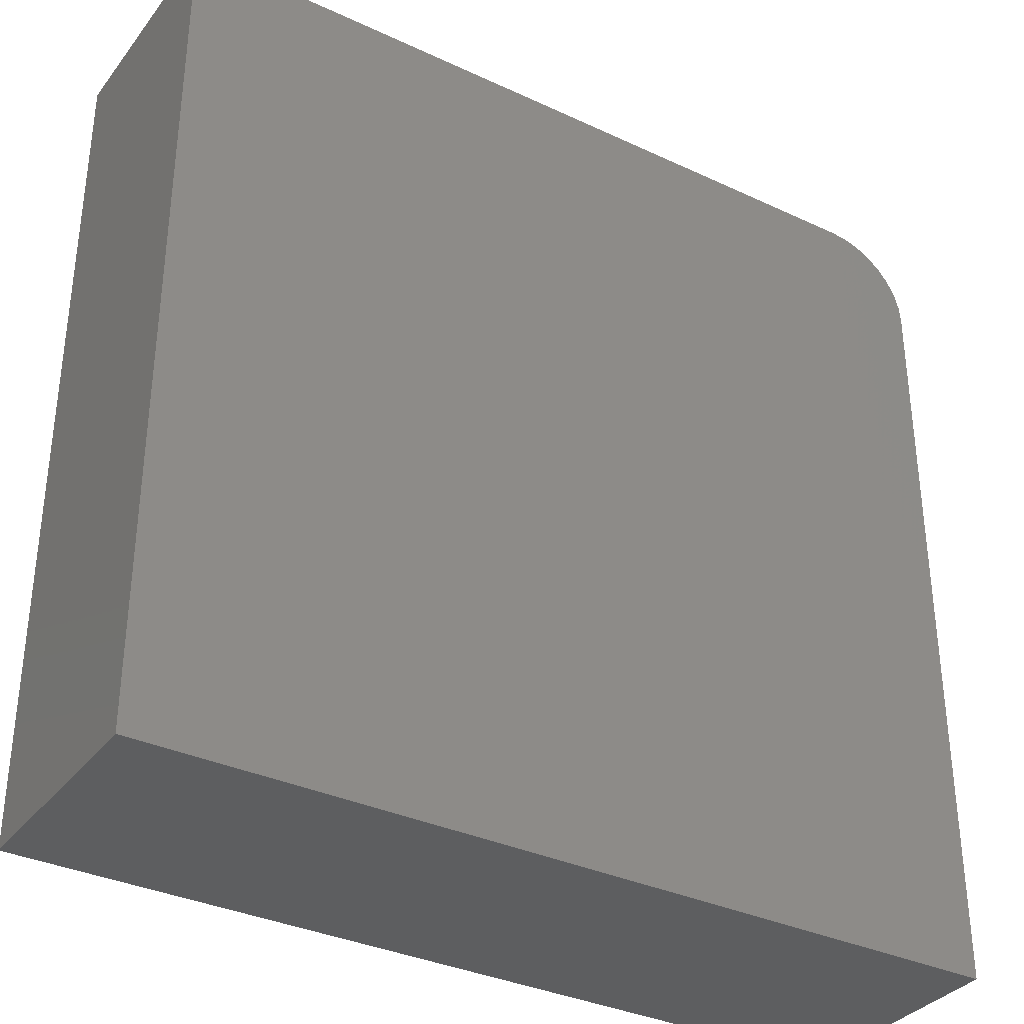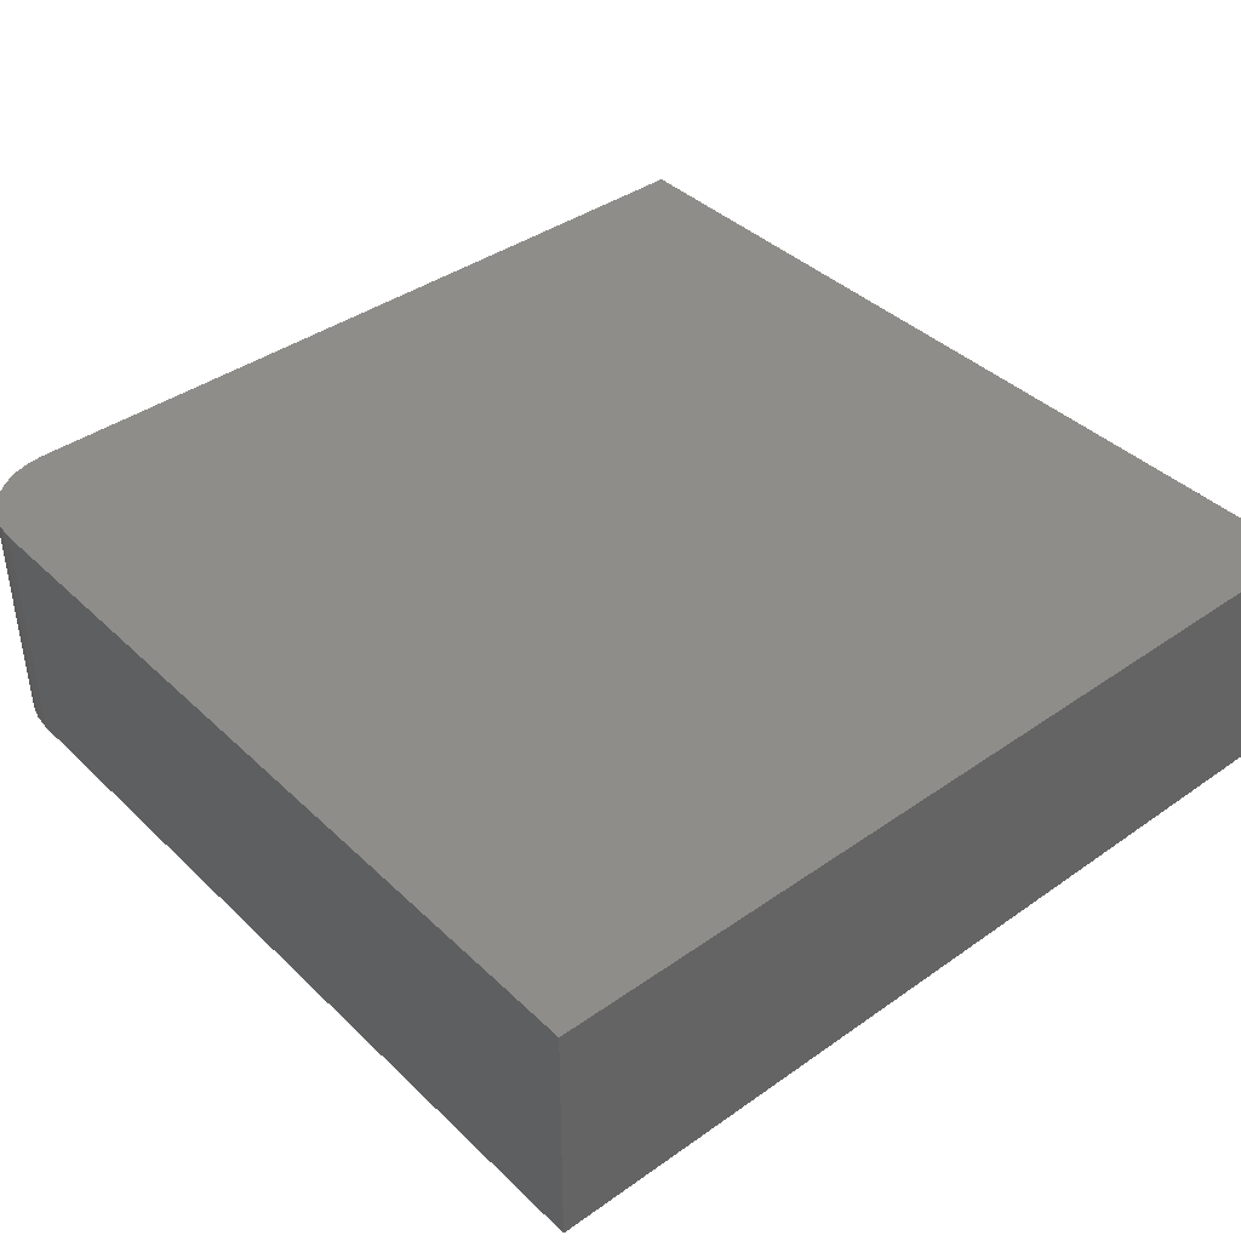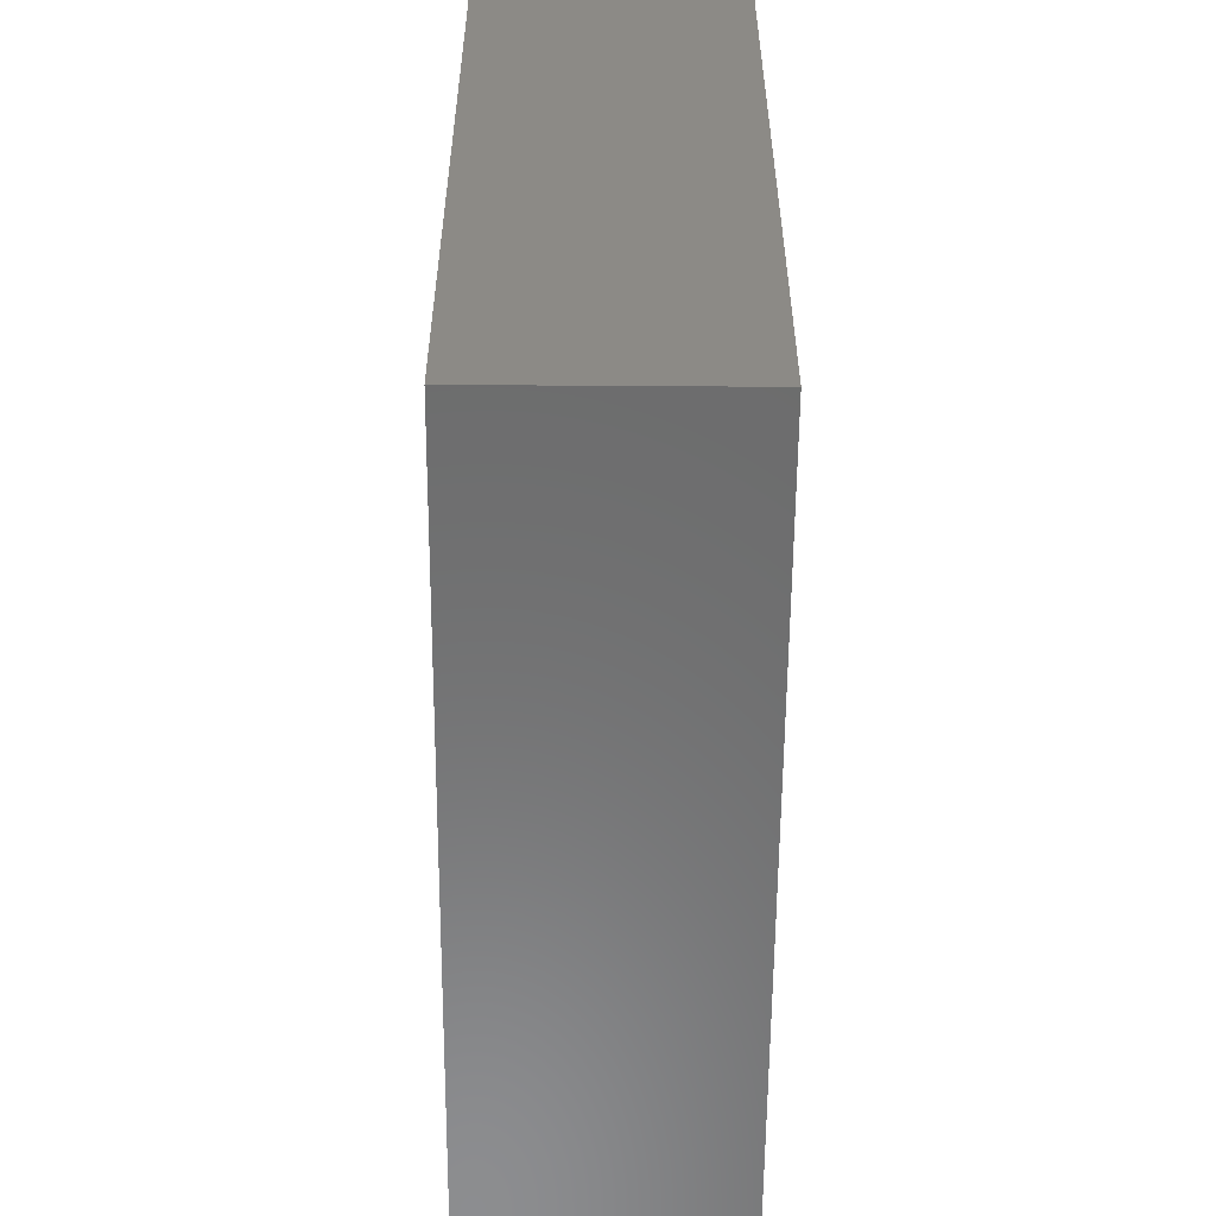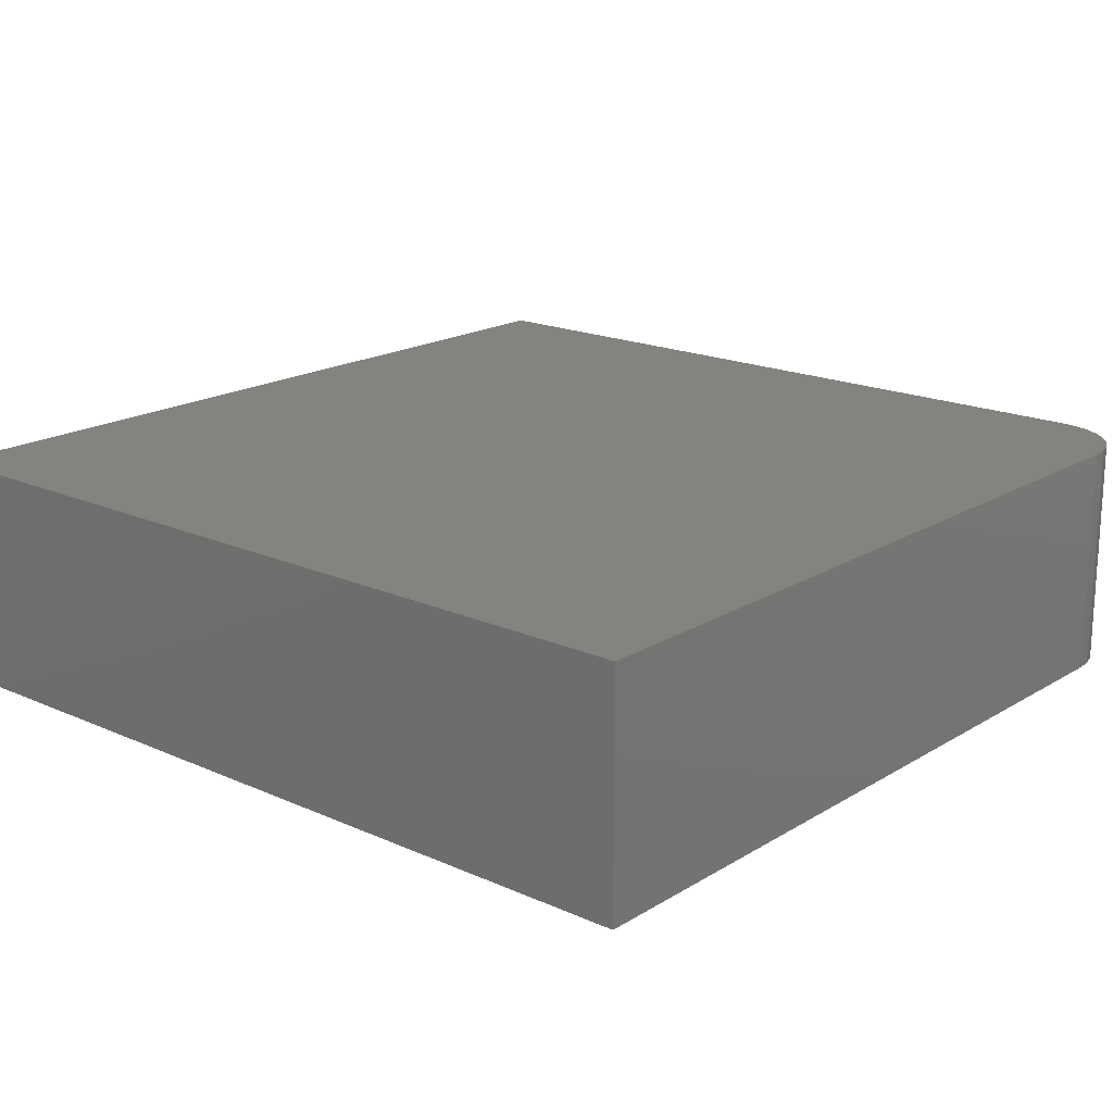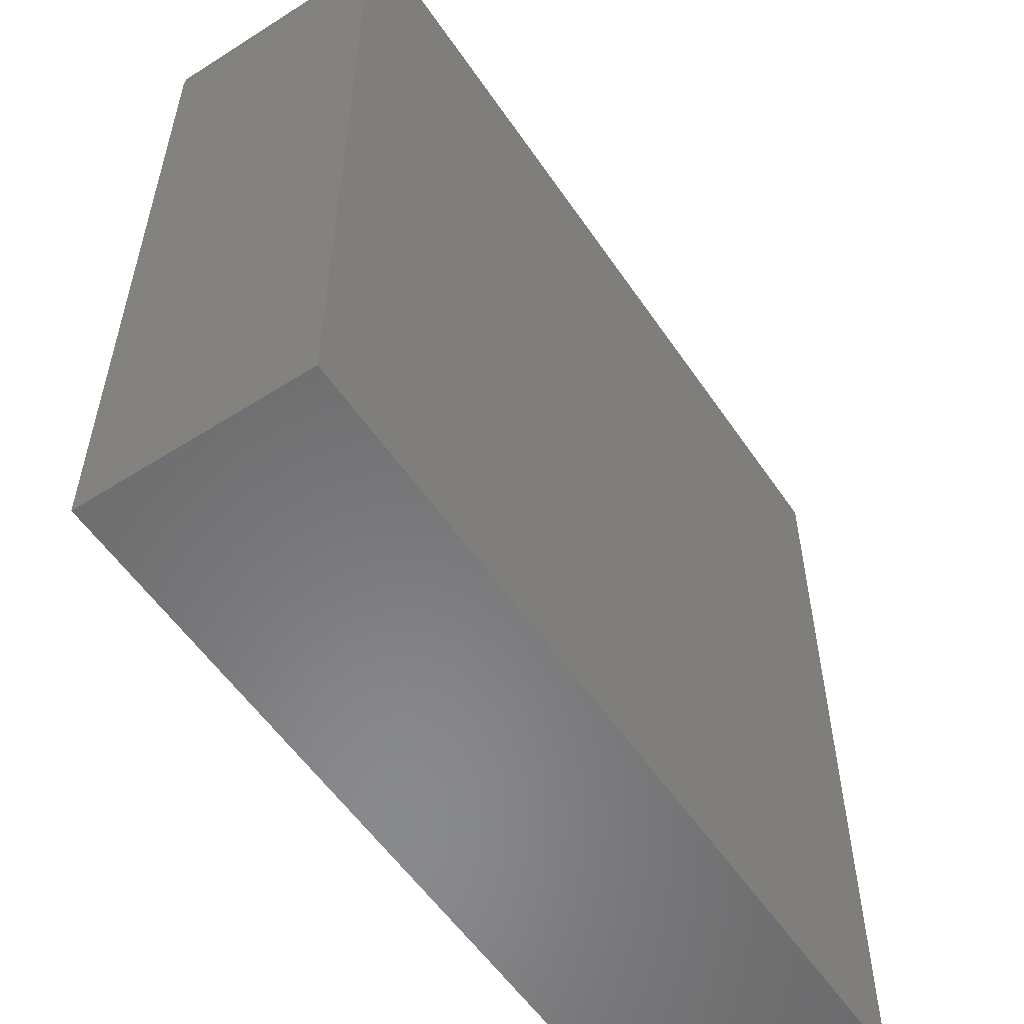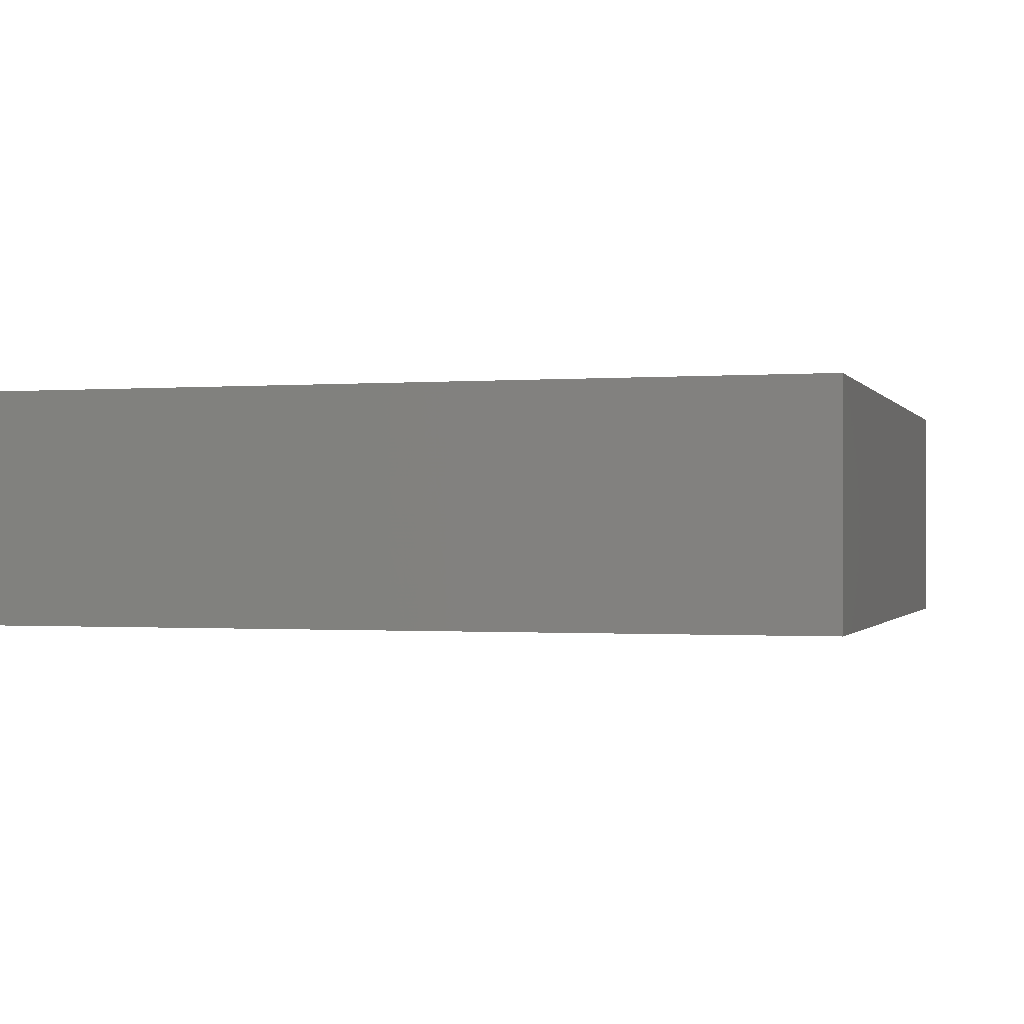
<metadata>
{"format":"stl","ext":"stl","renderer":"f3d","projection":"perspective","resolution":1024,"background":"white","views":[{"elev":-34.5,"azim":147.9,"up":"+Z"},{"elev":40.1,"azim":49.2,"up":"+Y"},{"elev":-58.0,"azim":-90.4,"up":"+Z"},{"elev":18.4,"azim":-139.3,"up":"+Y"},{"elev":-55.8,"azim":-56.3,"up":"+Z"},{"elev":-0.7,"azim":-163.6,"up":"+Y"}]}
</metadata>
<code>
# stl→obj: 24 verts, 44 faces
v -0.05469 -0.1875 0.1953
v -0.6797 -0.1875 0.1953
v -0.6934 -0.1875 0.194
v -0.7066 -0.1875 0.19
v -0.7188 -0.1875 0.1835
v -0.7294 -0.1875 0.1747
v -0.7382 -0.1875 0.1641
v -0.7446 -0.1875 0.1519
v -0.7486 -0.1875 0.1387
v -0.75 -0.1875 0.125
v -0.75 -0.1875 -0.5
v -0.05469 -0.1875 -0.5
v -0.05469 1.158e-16 0.1953
v -0.05469 7.72e-17 -0.5
v -0.75 0 -0.5
v -0.75 3.469e-17 0.125
v -0.7486 3.561e-17 0.1387
v -0.7446 3.678e-17 0.1519
v -0.7382 3.818e-17 0.1641
v -0.7294 3.974e-17 0.1747
v -0.7188 4.141e-17 0.1835
v -0.7066 4.312e-17 0.19
v -0.6934 4.481e-17 0.194
v -0.6797 4.64e-17 0.1953
f 1 2 3
f 1 3 4
f 1 4 5
f 1 5 6
f 1 6 7
f 1 7 8
f 1 8 9
f 1 9 10
f 1 10 11
f 1 11 12
f 13 14 15
f 13 15 16
f 13 16 17
f 13 17 18
f 13 18 19
f 13 19 20
f 13 20 21
f 13 21 22
f 13 22 23
f 13 23 24
f 10 16 11
f 11 16 15
f 1 13 2
f 2 13 24
f 16 10 17
f 17 10 9
f 17 9 18
f 18 9 8
f 18 8 19
f 19 8 7
f 19 7 20
f 20 7 6
f 20 6 21
f 21 6 5
f 21 5 22
f 22 5 4
f 22 4 23
f 23 4 3
f 23 3 24
f 24 3 2
f 12 14 1
f 1 14 13
f 11 15 12
f 12 15 14

</code>
